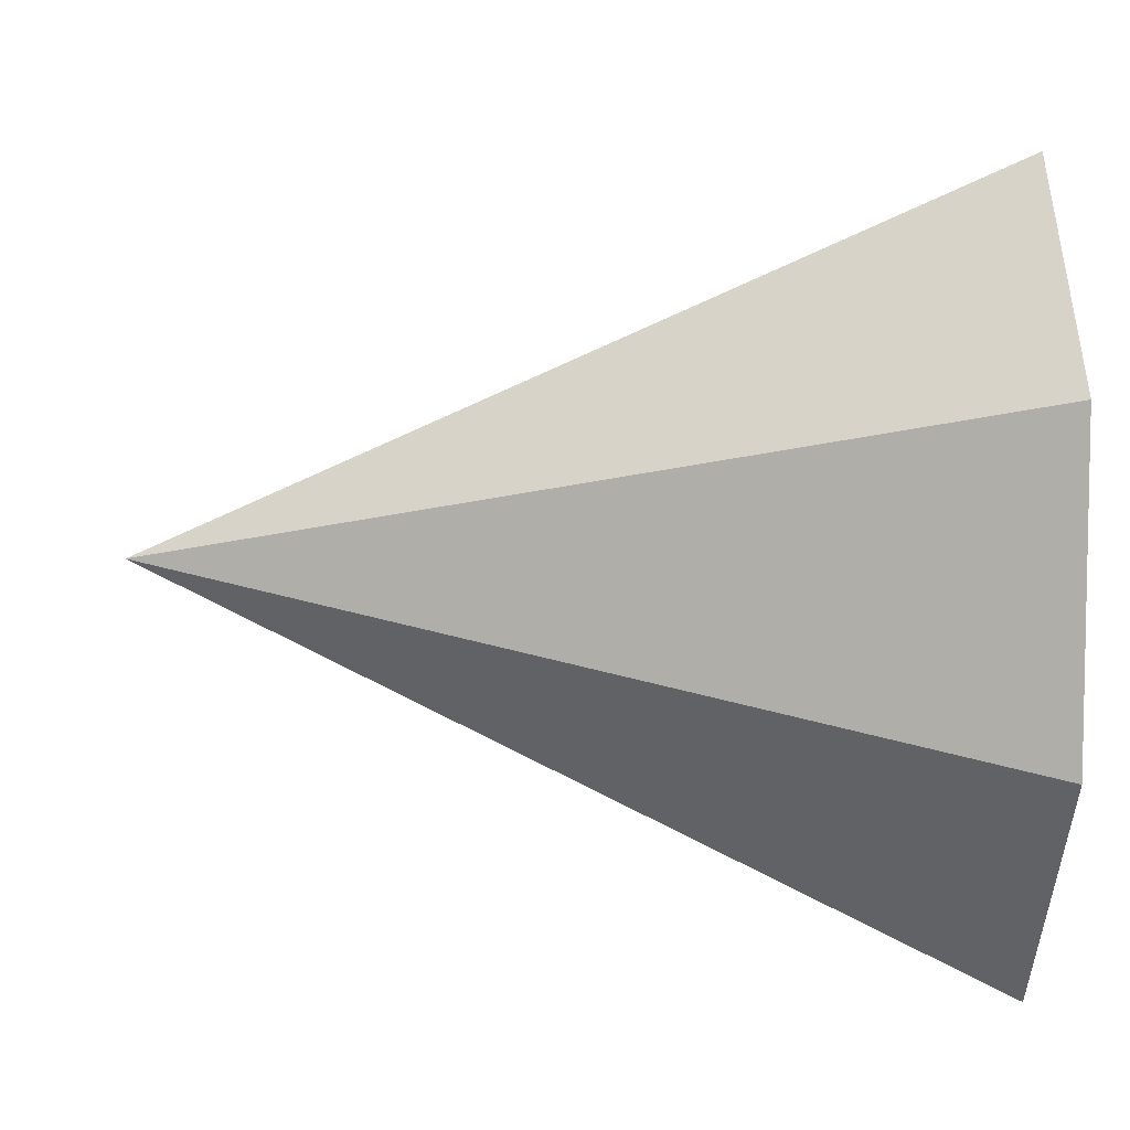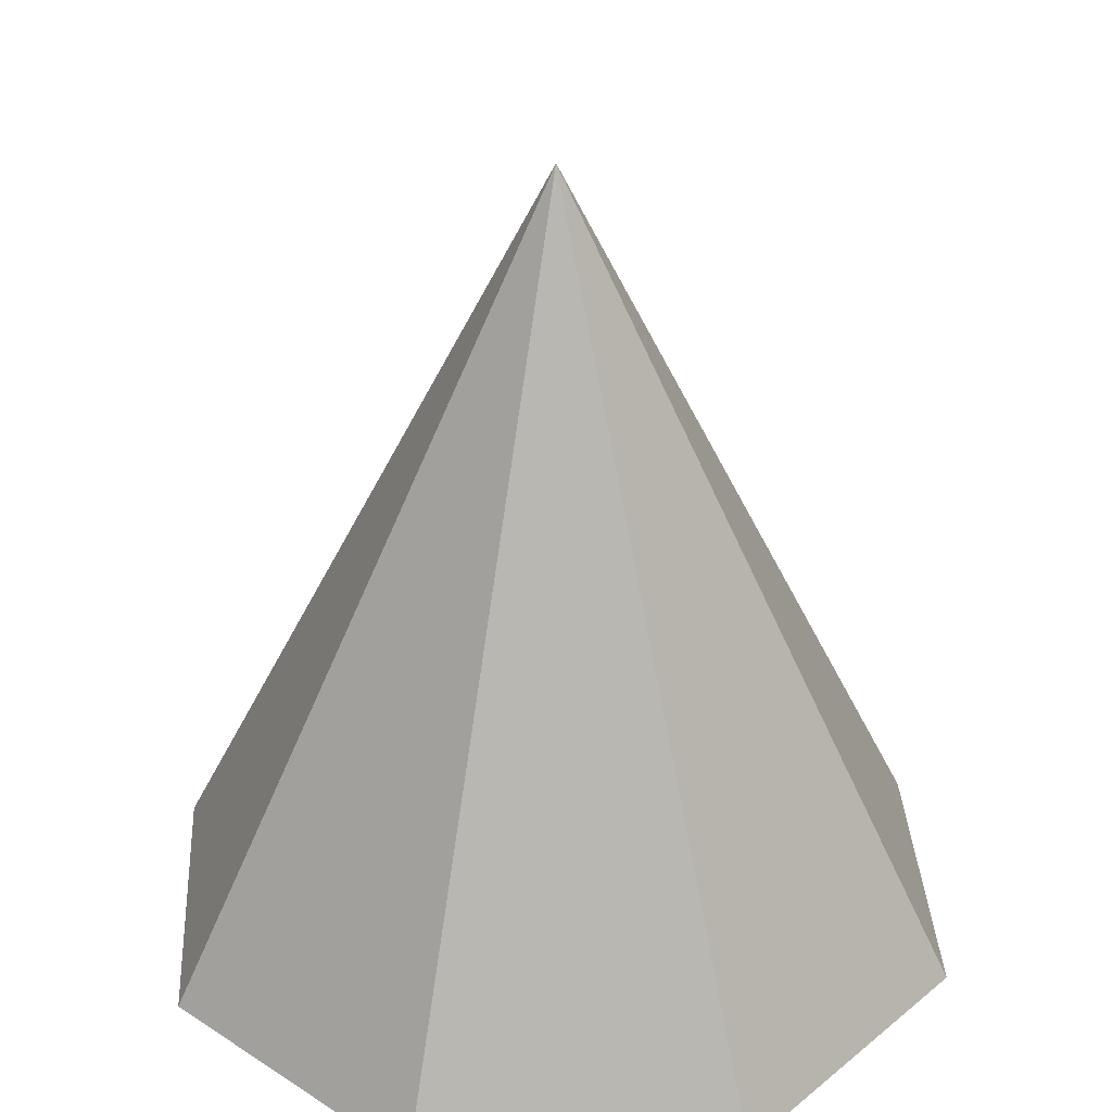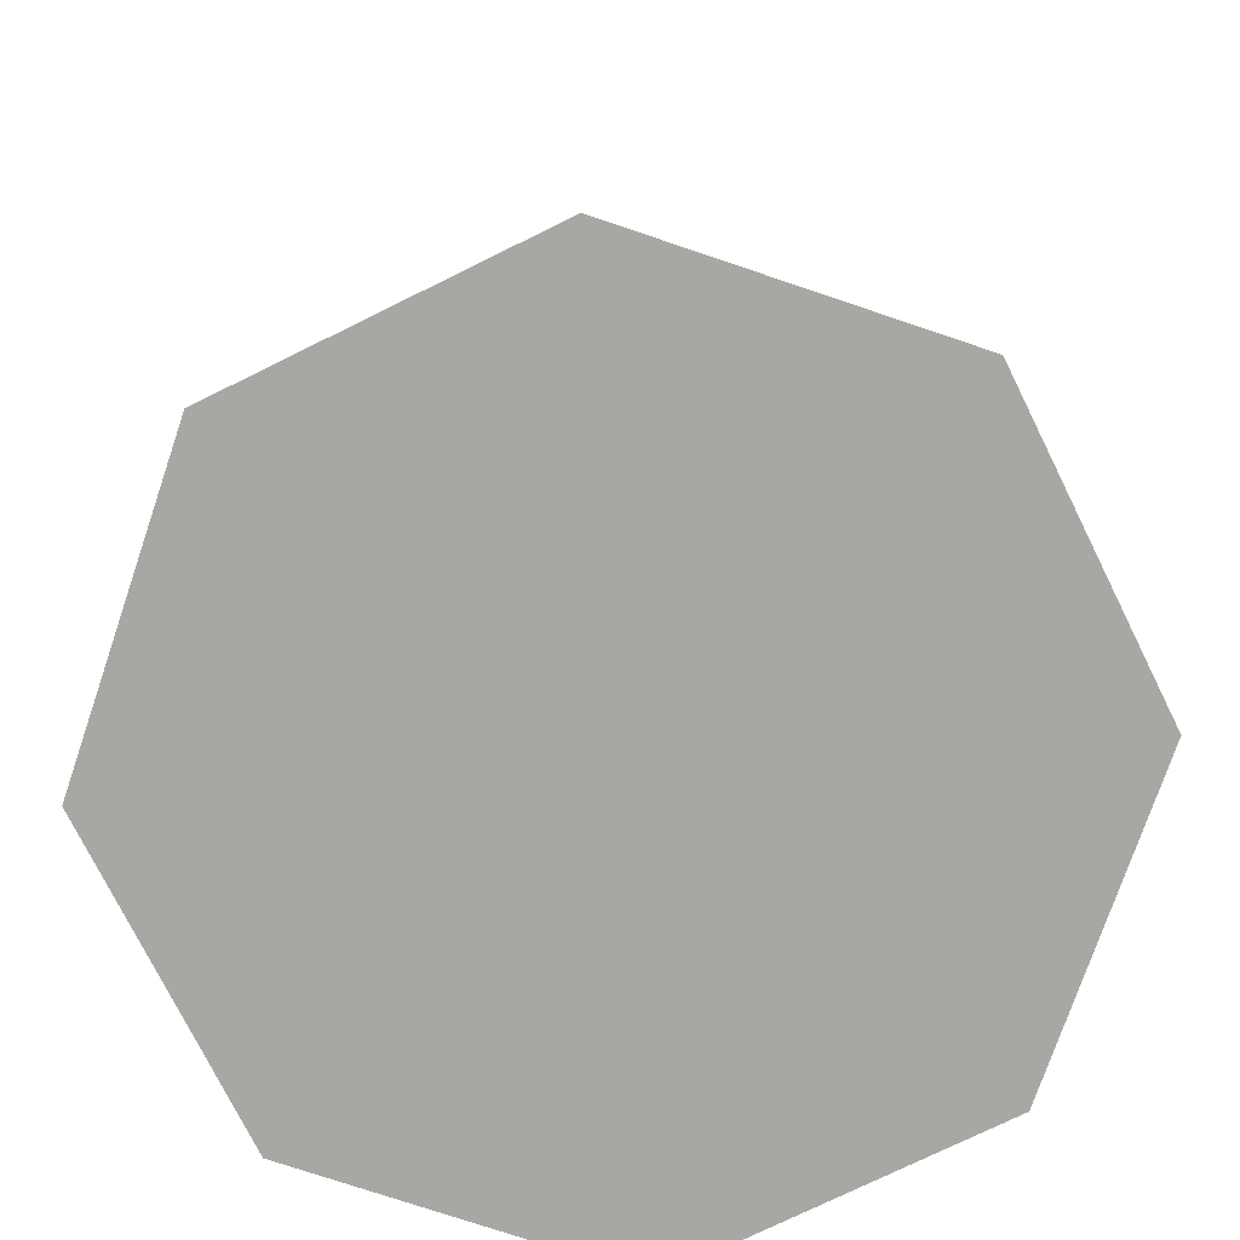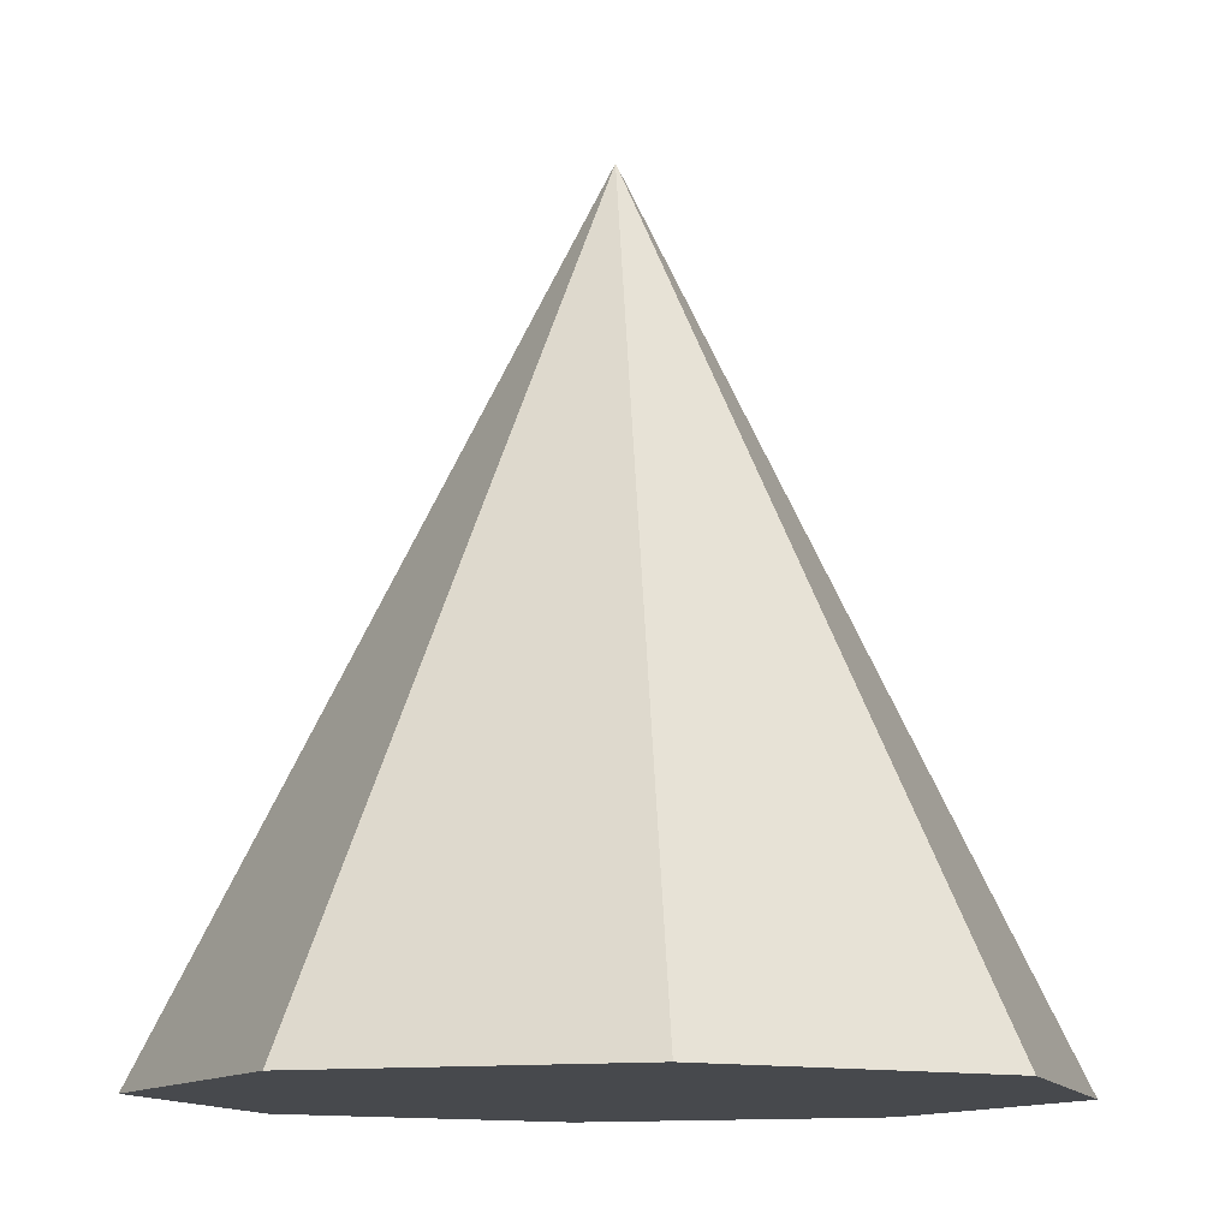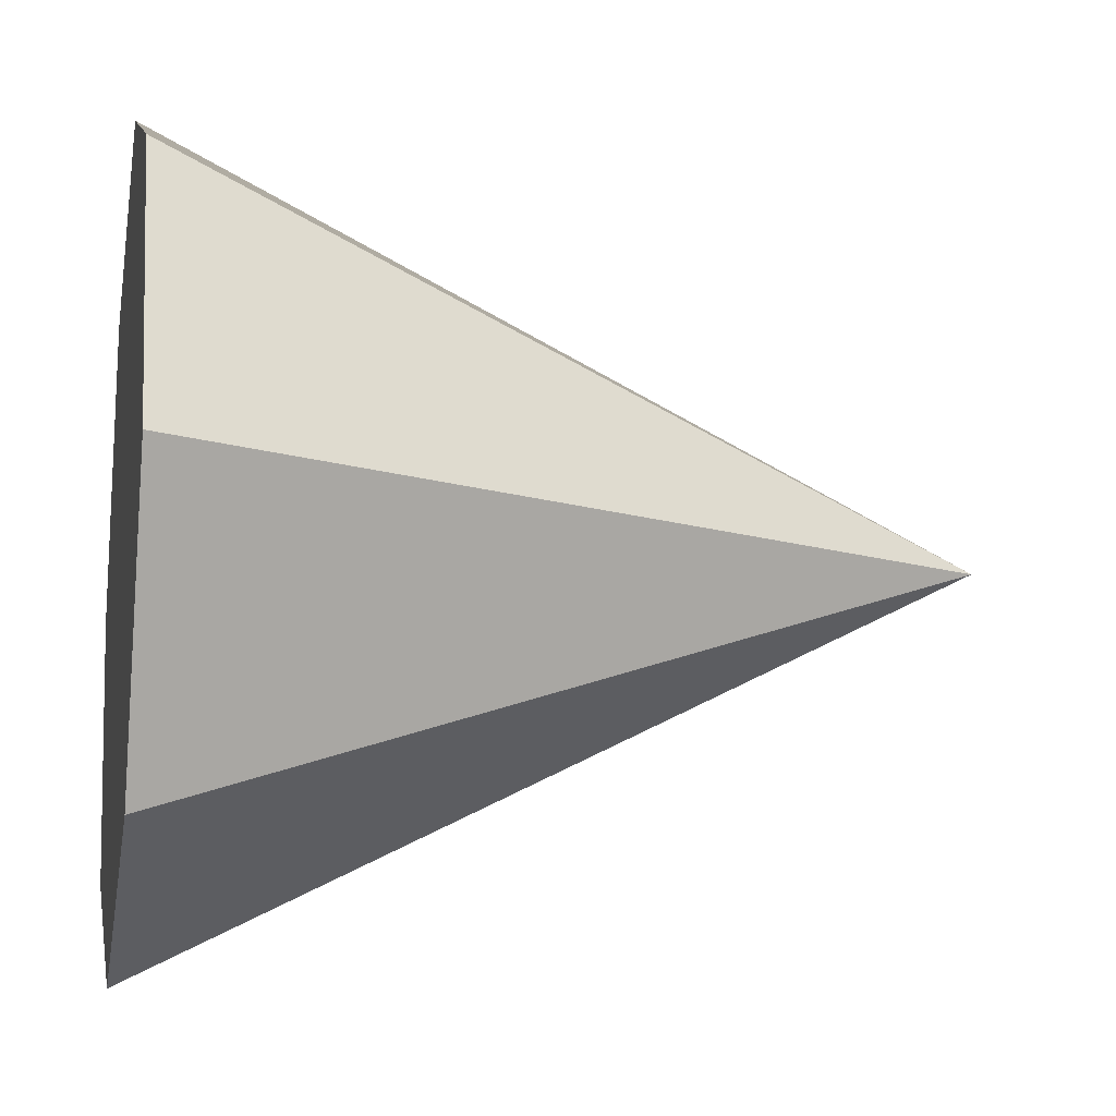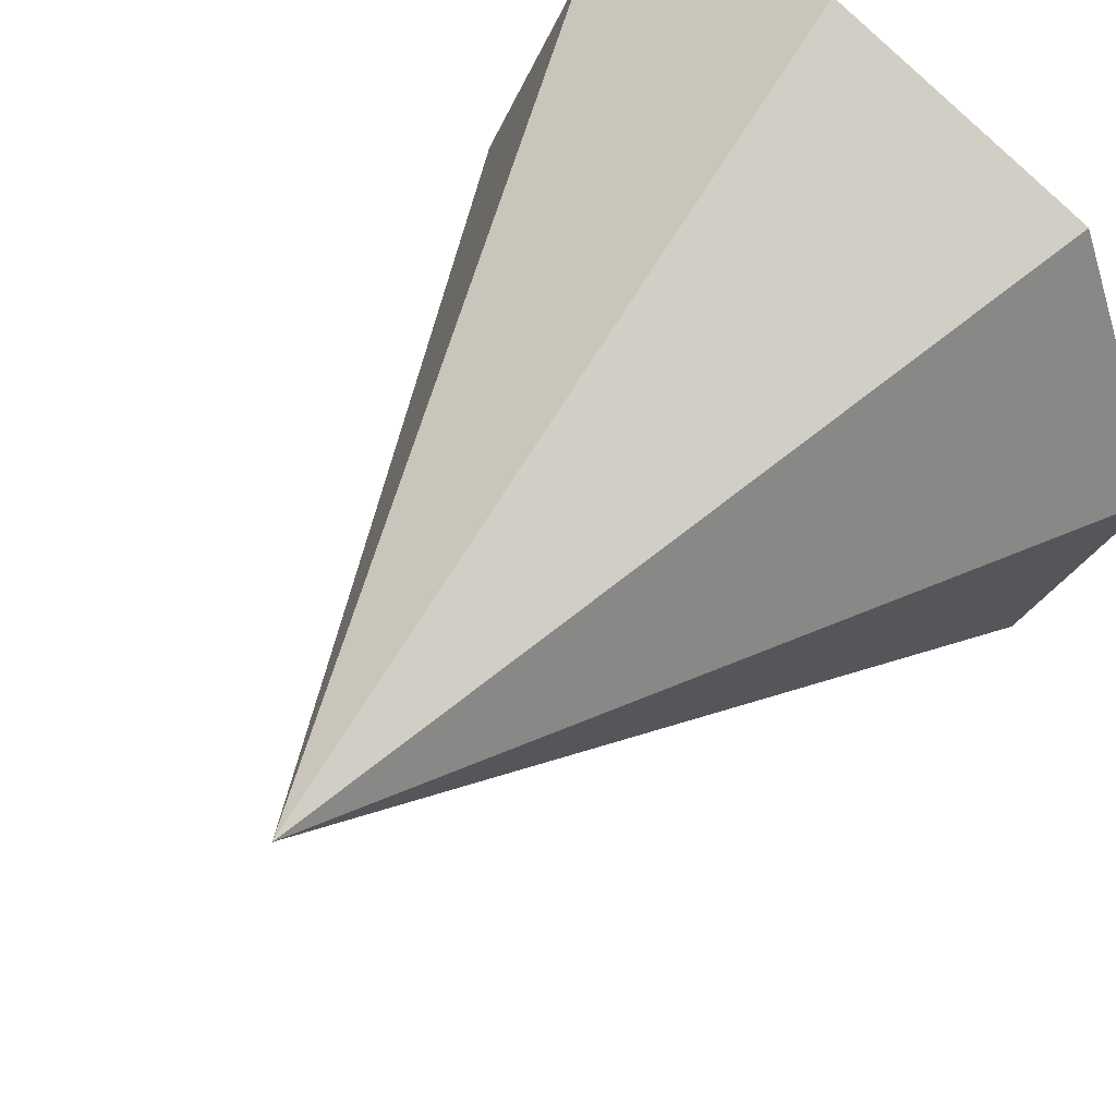
<metadata>
{"format":"obj","ext":"obj","renderer":"f3d","projection":"perspective","resolution":1024,"background":"white","views":[{"elev":-20.0,"azim":87.6,"up":"+Y"},{"elev":33.1,"azim":109.3,"up":"+Z"},{"elev":-74.4,"azim":-131.2,"up":"+Z"},{"elev":-12.0,"azim":-140.7,"up":"+Z"},{"elev":-12.2,"azim":-100.7,"up":"+Y"},{"elev":50.2,"azim":37.7,"up":"+Y"}]}
</metadata>
<code>
g Spikes In Play.044
v -0 0.006157 -0.002313
v 0.004353 0.004353 -0.002313
v -0 0 0.01
v 0.004353 0.004353 -0.002313
v 0.006157 -2.691e-10 -0.002313
v -0 0 0.01
v 0.006157 -2.691e-10 -0.002313
v 0.004353 -0.004353 -0.002313
v -0 0 0.01
v 0.004353 -0.004353 -0.002313
v -5.382e-10 -0.006157 -0.002313
v -0 0 0.01
v -5.382e-10 -0.006157 -0.002313
v -0.004353 -0.004353 -0.002313
v -0 0 0.01
v -0.004353 -0.004353 -0.002313
v -0.006157 7.342e-11 -0.002313
v -0 0 0.01
v -0.006157 7.342e-11 -0.002313
v -0.004353 0.004353 -0.002313
v -0 0 0.01
v -0.004353 0.004353 -0.002313
v -0 0.006157 -0.002313
v -0 0 0.01
v 0.004353 -0.004353 -0.002313
v 0.006157 -2.691e-10 -0.002313
v 0.004353 0.004353 -0.002313
v -5.382e-10 -0.006157 -0.002313
v -0 0.006157 -0.002313
v -0.004353 0.004353 -0.002313
v -0.004353 -0.004353 -0.002313
v -0.006157 7.342e-11 -0.002313
g Spikes In Play.044_0
f 3 2 1
f 6 5 4
f 9 8 7
f 12 11 10
f 15 14 13
f 18 17 16
f 21 20 19
f 24 23 22
f 27 26 25
f 25 28 27
f 28 29 27
f 28 30 29
f 28 31 30
f 31 32 30

</code>
